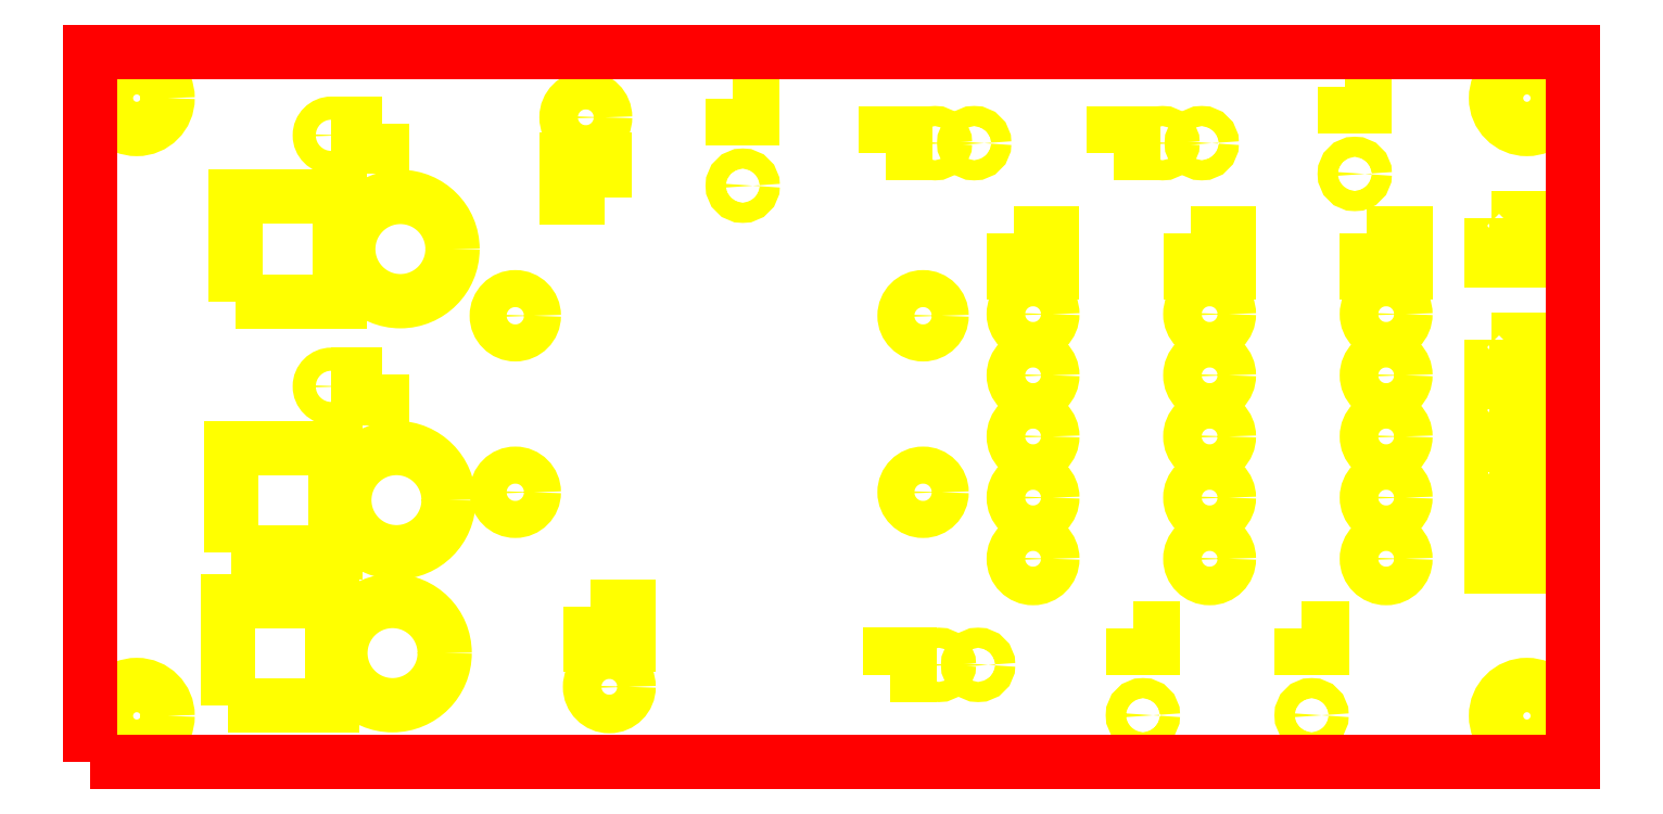
<metadata>
{"format":"dxf","ext":"dxf","renderer":"ezdxf+matplotlib","layout":"modelspace","background":"white","min_lineweight":24,"dpi":150}
</metadata>
<code>
0
SECTION
2
ENTITIES
0
POLYLINE
8
TOP
66
1
70
1
40
0
41
0
39
0
0
VERTEX
8
TOP
10
-57.68
20
33.55
40
0
41
0
42
0
0
VERTEX
8
TOP
10
-60.18
20
33.55
40
0
41
0
42
0
0
VERTEX
8
TOP
10
-60.18
20
36.05
40
0
41
0
42
0
0
VERTEX
8
TOP
10
-57.68
20
36.05
40
0
41
0
42
0
0
SEQEND
0
CIRCLE
8
TOP
10
-58.93
20
38.76
40
1.25
0
POLYLINE
8
TOP
66
1
70
1
40
0
41
0
39
0
0
VERTEX
8
TOP
10
-58.65
20
7.092
40
0
41
0
42
0
0
VERTEX
8
TOP
10
-56.15
20
7.092
40
0
41
0
42
0
0
VERTEX
8
TOP
10
-56.15
20
4.592
40
0
41
0
42
0
0
VERTEX
8
TOP
10
-58.65
20
4.592
40
0
41
0
42
0
0
SEQEND
0
CIRCLE
8
TOP
10
-57.4
20
1.882
40
1.25
0
CIRCLE
8
TOP
10
-88
20
40
40
2
0
CIRCLE
8
TOP
10
-88
20
0
40
2
0
CIRCLE
8
TOP
10
2
20
0
40
2
0
CIRCLE
8
TOP
10
2
20
40
40
2
0
POLYLINE
8
TOP
66
1
70
1
40
0
41
0
39
0
0
VERTEX
8
TOP
10
-8.362
20
31.22
40
0
41
0
42
0
0
VERTEX
8
TOP
10
-5.862
20
31.22
40
0
41
0
42
0
0
VERTEX
8
TOP
10
-5.862
20
28.72
40
0
41
0
42
0
0
VERTEX
8
TOP
10
-8.362
20
28.72
40
0
41
0
42
0
0
SEQEND
0
CIRCLE
8
TOP
10
-7.112
20
26.01
40
1.25
0
CIRCLE
8
TOP
10
-7.112
20
22.05
40
1.25
0
CIRCLE
8
TOP
10
-7.112
20
18.09
40
1.25
0
CIRCLE
8
TOP
10
-7.112
20
14.13
40
1.25
0
CIRCLE
8
TOP
10
-7.112
20
10.17
40
1.25
0
POLYLINE
8
TOP
66
1
70
1
40
0
41
0
39
0
0
VERTEX
8
TOP
10
-19.79
20
31.22
40
0
41
0
42
0
0
VERTEX
8
TOP
10
-17.29
20
31.22
40
0
41
0
42
0
0
VERTEX
8
TOP
10
-17.29
20
28.72
40
0
41
0
42
0
0
VERTEX
8
TOP
10
-19.79
20
28.72
40
0
41
0
42
0
0
SEQEND
0
CIRCLE
8
TOP
10
-18.54
20
26.01
40
1.25
0
CIRCLE
8
TOP
10
-18.54
20
22.05
40
1.25
0
CIRCLE
8
TOP
10
-18.54
20
18.09
40
1.25
0
CIRCLE
8
TOP
10
-18.54
20
14.13
40
1.25
0
CIRCLE
8
TOP
10
-18.54
20
10.17
40
1.25
0
POLYLINE
8
TOP
66
1
70
1
40
0
41
0
39
0
0
VERTEX
8
TOP
10
-31.22
20
31.22
40
0
41
0
42
0
0
VERTEX
8
TOP
10
-28.72
20
31.22
40
0
41
0
42
0
0
VERTEX
8
TOP
10
-28.72
20
28.72
40
0
41
0
42
0
0
VERTEX
8
TOP
10
-31.22
20
28.72
40
0
41
0
42
0
0
SEQEND
0
CIRCLE
8
TOP
10
-29.97
20
26.01
40
1.25
0
CIRCLE
8
TOP
10
-29.97
20
22.05
40
1.25
0
CIRCLE
8
TOP
10
-29.97
20
18.09
40
1.25
0
CIRCLE
8
TOP
10
-29.97
20
14.13
40
1.25
0
CIRCLE
8
TOP
10
-29.97
20
10.17
40
1.25
0
POLYLINE
8
TOP
66
1
70
1
40
0
41
0
39
0
0
VERTEX
8
TOP
10
-23.51
20
5.69
40
0
41
0
42
0
0
VERTEX
8
TOP
10
-22.21
20
5.69
40
0
41
0
42
0
0
VERTEX
8
TOP
10
-22.21
20
4.39
40
0
41
0
42
0
0
VERTEX
8
TOP
10
-23.51
20
4.39
40
0
41
0
42
0
0
SEQEND
0
CIRCLE
8
TOP
10
-22.86
20
0.04
40
0.65
0
POLYLINE
8
TOP
66
1
70
1
40
0
41
0
39
0
0
VERTEX
8
TOP
10
-49.42
20
39.98
40
0
41
0
42
0
0
VERTEX
8
TOP
10
-48.12
20
39.98
40
0
41
0
42
0
0
VERTEX
8
TOP
10
-48.12
20
38.68
40
0
41
0
42
0
0
VERTEX
8
TOP
10
-49.42
20
38.68
40
0
41
0
42
0
0
SEQEND
0
CIRCLE
8
TOP
10
-48.77
20
34.33
40
0.65
0
POLYLINE
8
TOP
66
1
70
1
40
0
41
0
39
0
0
VERTEX
8
TOP
10
-12.59
20
5.69
40
0
41
0
42
0
0
VERTEX
8
TOP
10
-11.29
20
5.69
40
0
41
0
42
0
0
VERTEX
8
TOP
10
-11.29
20
4.39
40
0
41
0
42
0
0
VERTEX
8
TOP
10
-12.59
20
4.39
40
0
41
0
42
0
0
SEQEND
0
CIRCLE
8
TOP
10
-11.94
20
0.04
40
0.65
0
POLYLINE
8
TOP
66
1
70
1
40
0
41
0
39
0
0
VERTEX
8
TOP
10
-9.794
20
40.74
40
0
41
0
42
0
0
VERTEX
8
TOP
10
-8.494
20
40.74
40
0
41
0
42
0
0
VERTEX
8
TOP
10
-8.494
20
39.44
40
0
41
0
42
0
0
VERTEX
8
TOP
10
-9.794
20
39.44
40
0
41
0
42
0
0
SEQEND
0
CIRCLE
8
TOP
10
-9.144
20
35.09
40
0.65
0
POLYLINE
8
TOP
66
1
70
1
40
0
41
0
39
0
0
VERTEX
8
TOP
10
-39.26
20
2.652
40
0
41
0
42
0
0
VERTEX
8
TOP
10
-39.26
20
3.952
40
0
41
0
42
0
0
VERTEX
8
TOP
10
-37.96
20
3.952
40
0
41
0
42
0
0
VERTEX
8
TOP
10
-37.96
20
2.652
40
0
41
0
42
0
0
SEQEND
0
CIRCLE
8
TOP
10
-36.07
20
3.302
40
0.65
0
CIRCLE
8
TOP
10
-33.53
20
3.302
40
0.65
0
POLYLINE
8
TOP
66
1
70
1
40
0
41
0
39
0
0
VERTEX
8
TOP
10
-24.78
20
36.43
40
0
41
0
42
0
0
VERTEX
8
TOP
10
-24.78
20
37.73
40
0
41
0
42
0
0
VERTEX
8
TOP
10
-23.48
20
37.73
40
0
41
0
42
0
0
VERTEX
8
TOP
10
-23.48
20
36.43
40
0
41
0
42
0
0
SEQEND
0
CIRCLE
8
TOP
10
-21.59
20
37.08
40
0.65
0
CIRCLE
8
TOP
10
-19.05
20
37.08
40
0.65
0
POLYLINE
8
TOP
66
1
70
1
40
0
41
0
39
0
0
VERTEX
8
TOP
10
-39.51
20
36.43
40
0
41
0
42
0
0
VERTEX
8
TOP
10
-39.51
20
37.73
40
0
41
0
42
0
0
VERTEX
8
TOP
10
-38.21
20
37.73
40
0
41
0
42
0
0
VERTEX
8
TOP
10
-38.21
20
36.43
40
0
41
0
42
0
0
SEQEND
0
CIRCLE
8
TOP
10
-36.32
20
37.08
40
0.65
0
CIRCLE
8
TOP
10
-33.78
20
37.08
40
0.65
0
CIRCLE
8
TOP
10
-63.49
20
14.48
40
1.2
0
CIRCLE
8
TOP
10
-37.09
20
14.48
40
1.2
0
CIRCLE
8
TOP
10
-63.49
20
25.91
40
1.2
0
CIRCLE
8
TOP
10
-37.09
20
25.91
40
1.2
0
POLYLINE
8
TOP
66
1
70
1
40
0
41
0
39
0
0
VERTEX
8
TOP
10
-72.15
20
22.09
40
0
41
0
42
0
0
VERTEX
8
TOP
10
-72.15
20
20.59
40
0
41
0
42
0
0
VERTEX
8
TOP
10
-73.65
20
20.59
40
0
41
0
42
0
0
VERTEX
8
TOP
10
-73.65
20
22.09
40
0
41
0
42
0
0
SEQEND
0
CIRCLE
8
TOP
10
-75.4
20
21.34
40
0.75
0
POLYLINE
8
TOP
66
1
70
1
40
0
41
0
39
0
0
VERTEX
8
TOP
10
-72.15
20
38.34
40
0
41
0
42
0
0
VERTEX
8
TOP
10
-72.15
20
36.84
40
0
41
0
42
0
0
VERTEX
8
TOP
10
-73.65
20
36.84
40
0
41
0
42
0
0
VERTEX
8
TOP
10
-73.65
20
38.34
40
0
41
0
42
0
0
SEQEND
0
CIRCLE
8
TOP
10
-75.4
20
37.59
40
0.75
0
POLYLINE
8
TOP
66
1
70
1
40
0
41
0
39
0
0
VERTEX
8
TOP
10
-82.11
20
0.689
40
0
41
0
42
0
0
VERTEX
8
TOP
10
-82.11
20
7.439
40
0
41
0
42
0
0
VERTEX
8
TOP
10
-75.36
20
7.439
40
0
41
0
42
0
0
VERTEX
8
TOP
10
-75.36
20
0.689
40
0
41
0
42
0
0
SEQEND
0
CIRCLE
8
TOP
10
-71.44
20
4.064
40
3.375
0
POLYLINE
8
TOP
66
1
70
1
40
0
41
0
39
0
0
VERTEX
8
TOP
10
-81.86
20
10.6
40
0
41
0
42
0
0
VERTEX
8
TOP
10
-81.86
20
17.34
40
0
41
0
42
0
0
VERTEX
8
TOP
10
-75.11
20
17.34
40
0
41
0
42
0
0
VERTEX
8
TOP
10
-75.11
20
10.6
40
0
41
0
42
0
0
SEQEND
0
CIRCLE
8
TOP
10
-71.19
20
13.97
40
3.375
0
POLYLINE
8
TOP
66
1
70
1
40
0
41
0
39
0
0
VERTEX
8
TOP
10
-81.61
20
26.85
40
0
41
0
42
0
0
VERTEX
8
TOP
10
-81.61
20
33.6
40
0
41
0
42
0
0
VERTEX
8
TOP
10
-74.86
20
33.6
40
0
41
0
42
0
0
VERTEX
8
TOP
10
-74.86
20
26.85
40
0
41
0
42
0
0
SEQEND
0
CIRCLE
8
TOP
10
-70.93
20
30.23
40
3.375
0
POLYLINE
8
TOP
66
1
70
1
40
0
41
0
39
0
0
VERTEX
8
TOP
10
1.341
20
18.53
40
0
41
0
42
0
0
VERTEX
8
TOP
10
2.291
20
18.53
40
0
41
0
42
0
0
VERTEX
8
TOP
10
2.291
20
17.53
40
0
41
0
42
0
0
VERTEX
8
TOP
10
1.341
20
17.53
40
0
41
0
42
0
0
SEQEND
0
POLYLINE
8
TOP
66
1
70
1
40
0
41
0
39
0
0
VERTEX
8
TOP
10
-0.259
20
18.53
40
0
41
0
42
0
0
VERTEX
8
TOP
10
0.691
20
18.53
40
0
41
0
42
0
0
VERTEX
8
TOP
10
0.691
20
17.53
40
0
41
0
42
0
0
VERTEX
8
TOP
10
-0.259
20
17.53
40
0
41
0
42
0
0
SEQEND
0
POLYLINE
8
TOP
66
1
70
1
40
0
41
0
39
0
0
VERTEX
8
TOP
10
1.341
20
30.47
40
0
41
0
42
0
0
VERTEX
8
TOP
10
2.291
20
30.47
40
0
41
0
42
0
0
VERTEX
8
TOP
10
2.291
20
29.47
40
0
41
0
42
0
0
VERTEX
8
TOP
10
1.341
20
29.47
40
0
41
0
42
0
0
SEQEND
0
POLYLINE
8
TOP
66
1
70
1
40
0
41
0
39
0
0
VERTEX
8
TOP
10
-0.259
20
30.47
40
0
41
0
42
0
0
VERTEX
8
TOP
10
0.691
20
30.47
40
0
41
0
42
0
0
VERTEX
8
TOP
10
0.691
20
29.47
40
0
41
0
42
0
0
VERTEX
8
TOP
10
-0.259
20
29.47
40
0
41
0
42
0
0
SEQEND
0
POLYLINE
8
TOP
66
1
70
1
40
0
41
0
39
0
0
VERTEX
8
TOP
10
1.341
20
22.6
40
0
41
0
42
0
0
VERTEX
8
TOP
10
2.291
20
22.6
40
0
41
0
42
0
0
VERTEX
8
TOP
10
2.291
20
21.6
40
0
41
0
42
0
0
VERTEX
8
TOP
10
1.341
20
21.6
40
0
41
0
42
0
0
SEQEND
0
POLYLINE
8
TOP
66
1
70
1
40
0
41
0
39
0
0
VERTEX
8
TOP
10
-0.259
20
22.6
40
0
41
0
42
0
0
VERTEX
8
TOP
10
0.691
20
22.6
40
0
41
0
42
0
0
VERTEX
8
TOP
10
0.691
20
21.6
40
0
41
0
42
0
0
VERTEX
8
TOP
10
-0.259
20
21.6
40
0
41
0
42
0
0
SEQEND
0
POLYLINE
8
TOP
66
1
70
1
40
0
41
0
39
0
0
VERTEX
8
TOP
10
1.341
20
14.47
40
0
41
0
42
0
0
VERTEX
8
TOP
10
2.291
20
14.47
40
0
41
0
42
0
0
VERTEX
8
TOP
10
2.291
20
13.47
40
0
41
0
42
0
0
VERTEX
8
TOP
10
1.341
20
13.47
40
0
41
0
42
0
0
SEQEND
0
POLYLINE
8
TOP
66
1
70
1
40
0
41
0
39
0
0
VERTEX
8
TOP
10
-0.259
20
14.47
40
0
41
0
42
0
0
VERTEX
8
TOP
10
0.691
20
14.47
40
0
41
0
42
0
0
VERTEX
8
TOP
10
0.691
20
13.47
40
0
41
0
42
0
0
VERTEX
8
TOP
10
-0.259
20
13.47
40
0
41
0
42
0
0
SEQEND
0
POLYLINE
8
TOP
66
1
70
1
40
0
41
0
39
0
0
VERTEX
8
TOP
10
1.341
20
10.66
40
0
41
0
42
0
0
VERTEX
8
TOP
10
2.291
20
10.66
40
0
41
0
42
0
0
VERTEX
8
TOP
10
2.291
20
9.66
40
0
41
0
42
0
0
VERTEX
8
TOP
10
1.341
20
9.66
40
0
41
0
42
0
0
SEQEND
0
POLYLINE
8
TOP
66
1
70
1
40
0
41
0
39
0
0
VERTEX
8
TOP
10
-0.259
20
10.66
40
0
41
0
42
0
0
VERTEX
8
TOP
10
0.691
20
10.66
40
0
41
0
42
0
0
VERTEX
8
TOP
10
0.691
20
9.66
40
0
41
0
42
0
0
VERTEX
8
TOP
10
-0.259
20
9.66
40
0
41
0
42
0
0
SEQEND
0
POLYLINE
8
TOP
66
1
70
1
40
0
41
0
39
0
0
VERTEX
8
TOP
10
1.341
20
20.31
40
0
41
0
42
0
0
VERTEX
8
TOP
10
2.291
20
20.31
40
0
41
0
42
0
0
VERTEX
8
TOP
10
2.291
20
19.31
40
0
41
0
42
0
0
VERTEX
8
TOP
10
1.341
20
19.31
40
0
41
0
42
0
0
SEQEND
0
POLYLINE
8
TOP
66
1
70
1
40
0
41
0
39
0
0
VERTEX
8
TOP
10
-0.259
20
20.31
40
0
41
0
42
0
0
VERTEX
8
TOP
10
0.691
20
20.31
40
0
41
0
42
0
0
VERTEX
8
TOP
10
0.691
20
19.31
40
0
41
0
42
0
0
VERTEX
8
TOP
10
-0.259
20
19.31
40
0
41
0
42
0
0
SEQEND
0
POLYLINE
8
TOP
66
1
70
1
40
0
41
0
39
0
0
VERTEX
8
TOP
10
1.341
20
32.25
40
0
41
0
42
0
0
VERTEX
8
TOP
10
2.291
20
32.25
40
0
41
0
42
0
0
VERTEX
8
TOP
10
2.291
20
31.25
40
0
41
0
42
0
0
VERTEX
8
TOP
10
1.341
20
31.25
40
0
41
0
42
0
0
SEQEND
0
POLYLINE
8
TOP
66
1
70
1
40
0
41
0
39
0
0
VERTEX
8
TOP
10
-0.259
20
32.25
40
0
41
0
42
0
0
VERTEX
8
TOP
10
0.691
20
32.25
40
0
41
0
42
0
0
VERTEX
8
TOP
10
0.691
20
31.25
40
0
41
0
42
0
0
VERTEX
8
TOP
10
-0.259
20
31.25
40
0
41
0
42
0
0
SEQEND
0
POLYLINE
8
TOP
66
1
70
1
40
0
41
0
39
0
0
VERTEX
8
TOP
10
1.341
20
24.38
40
0
41
0
42
0
0
VERTEX
8
TOP
10
2.291
20
24.38
40
0
41
0
42
0
0
VERTEX
8
TOP
10
2.291
20
23.38
40
0
41
0
42
0
0
VERTEX
8
TOP
10
1.341
20
23.38
40
0
41
0
42
0
0
SEQEND
0
POLYLINE
8
TOP
66
1
70
1
40
0
41
0
39
0
0
VERTEX
8
TOP
10
-0.259
20
24.38
40
0
41
0
42
0
0
VERTEX
8
TOP
10
0.691
20
24.38
40
0
41
0
42
0
0
VERTEX
8
TOP
10
0.691
20
23.38
40
0
41
0
42
0
0
VERTEX
8
TOP
10
-0.259
20
23.38
40
0
41
0
42
0
0
SEQEND
0
POLYLINE
8
TOP
66
1
70
1
40
0
41
0
39
0
0
VERTEX
8
TOP
10
1.341
20
16.25
40
0
41
0
42
0
0
VERTEX
8
TOP
10
2.291
20
16.25
40
0
41
0
42
0
0
VERTEX
8
TOP
10
2.291
20
15.25
40
0
41
0
42
0
0
VERTEX
8
TOP
10
1.341
20
15.25
40
0
41
0
42
0
0
SEQEND
0
POLYLINE
8
TOP
66
1
70
1
40
0
41
0
39
0
0
VERTEX
8
TOP
10
-0.259
20
16.25
40
0
41
0
42
0
0
VERTEX
8
TOP
10
0.691
20
16.25
40
0
41
0
42
0
0
VERTEX
8
TOP
10
0.691
20
15.25
40
0
41
0
42
0
0
VERTEX
8
TOP
10
-0.259
20
15.25
40
0
41
0
42
0
0
SEQEND
0
POLYLINE
8
TOP
66
1
70
1
40
0
41
0
39
0
0
VERTEX
8
TOP
10
1.341
20
12.44
40
0
41
0
42
0
0
VERTEX
8
TOP
10
2.291
20
12.44
40
0
41
0
42
0
0
VERTEX
8
TOP
10
2.291
20
11.44
40
0
41
0
42
0
0
VERTEX
8
TOP
10
1.341
20
11.44
40
0
41
0
42
0
0
SEQEND
0
POLYLINE
8
TOP
66
1
70
1
40
0
41
0
39
0
0
VERTEX
8
TOP
10
-0.259
20
12.44
40
0
41
0
42
0
0
VERTEX
8
TOP
10
0.691
20
12.44
40
0
41
0
42
0
0
VERTEX
8
TOP
10
0.691
20
11.44
40
0
41
0
42
0
0
VERTEX
8
TOP
10
-0.259
20
11.44
40
0
41
0
42
0
0
SEQEND
0
POLYLINE
8
OUTLINE
66
1
70
1
40
0
41
0
39
0
0
VERTEX
8
OUTLINE
10
-91
20
-3
40
0
41
0
42
0
0
VERTEX
8
OUTLINE
10
-91
20
43
40
0
41
0
42
0
0
VERTEX
8
OUTLINE
10
5
20
43
40
0
41
0
42
0
0
VERTEX
8
OUTLINE
10
5
20
-3
40
0
41
0
42
0
0
SEQEND
0
ENDSEC
0
EOF

</code>
